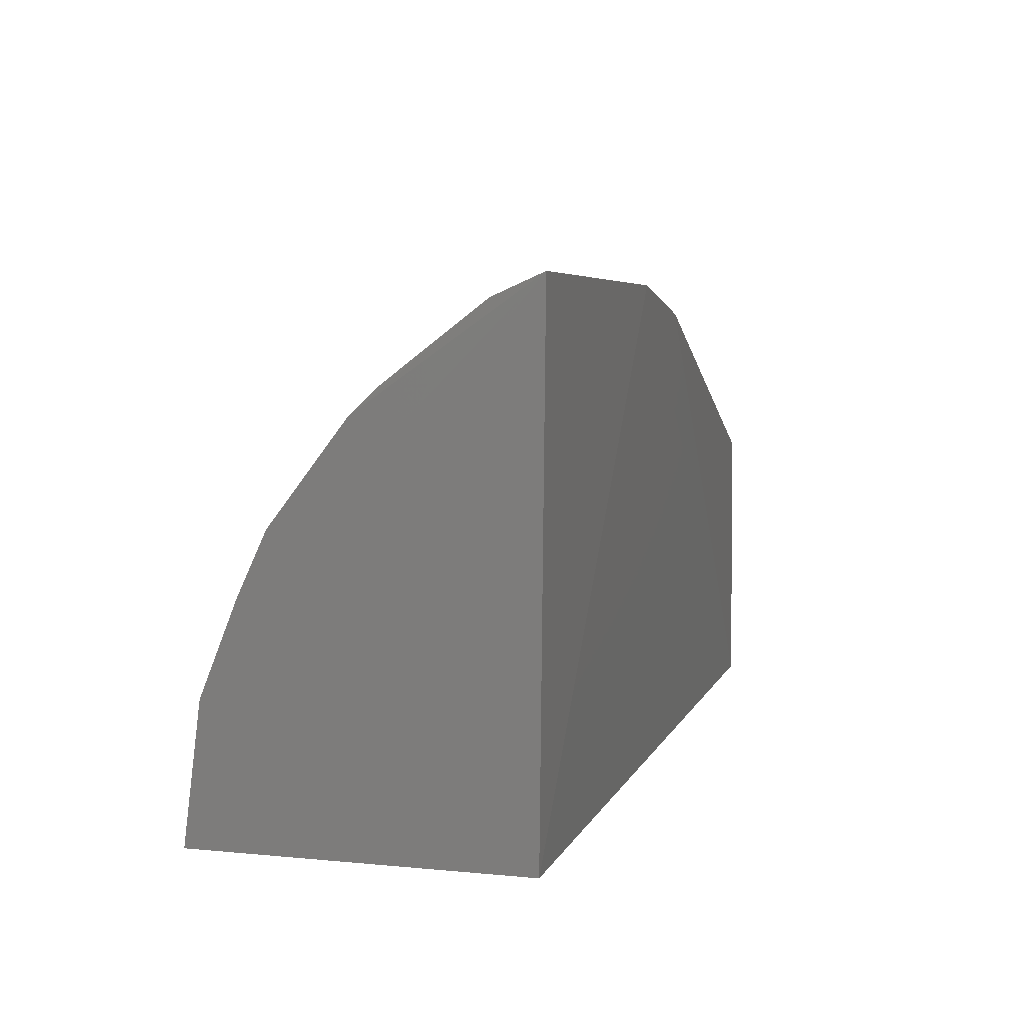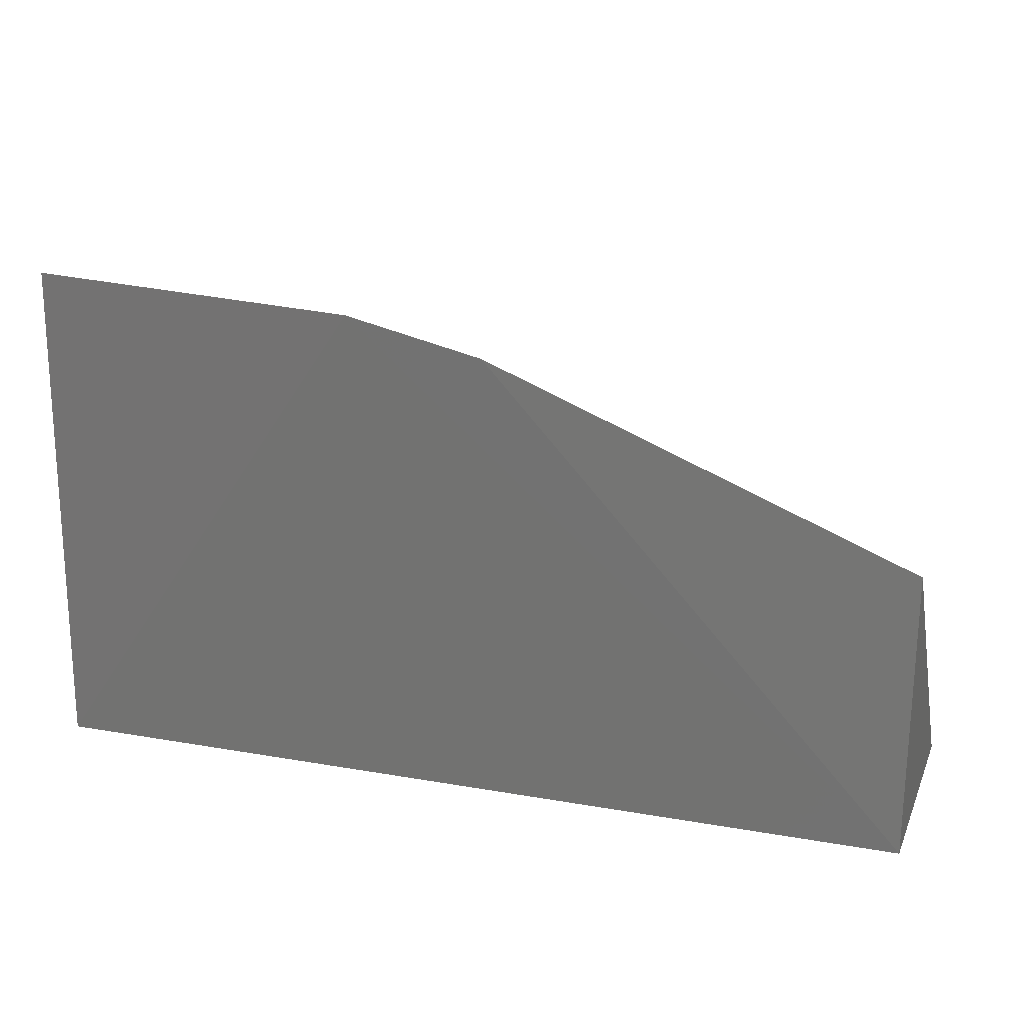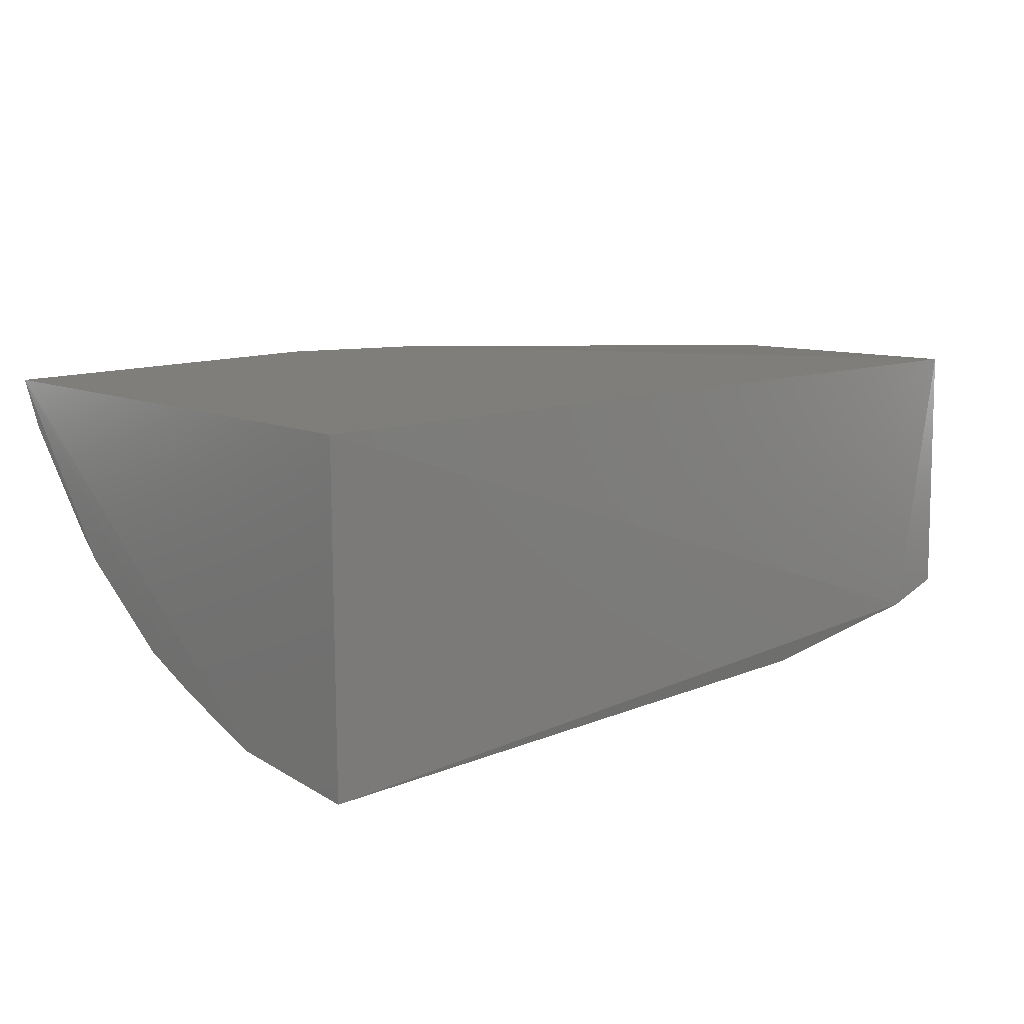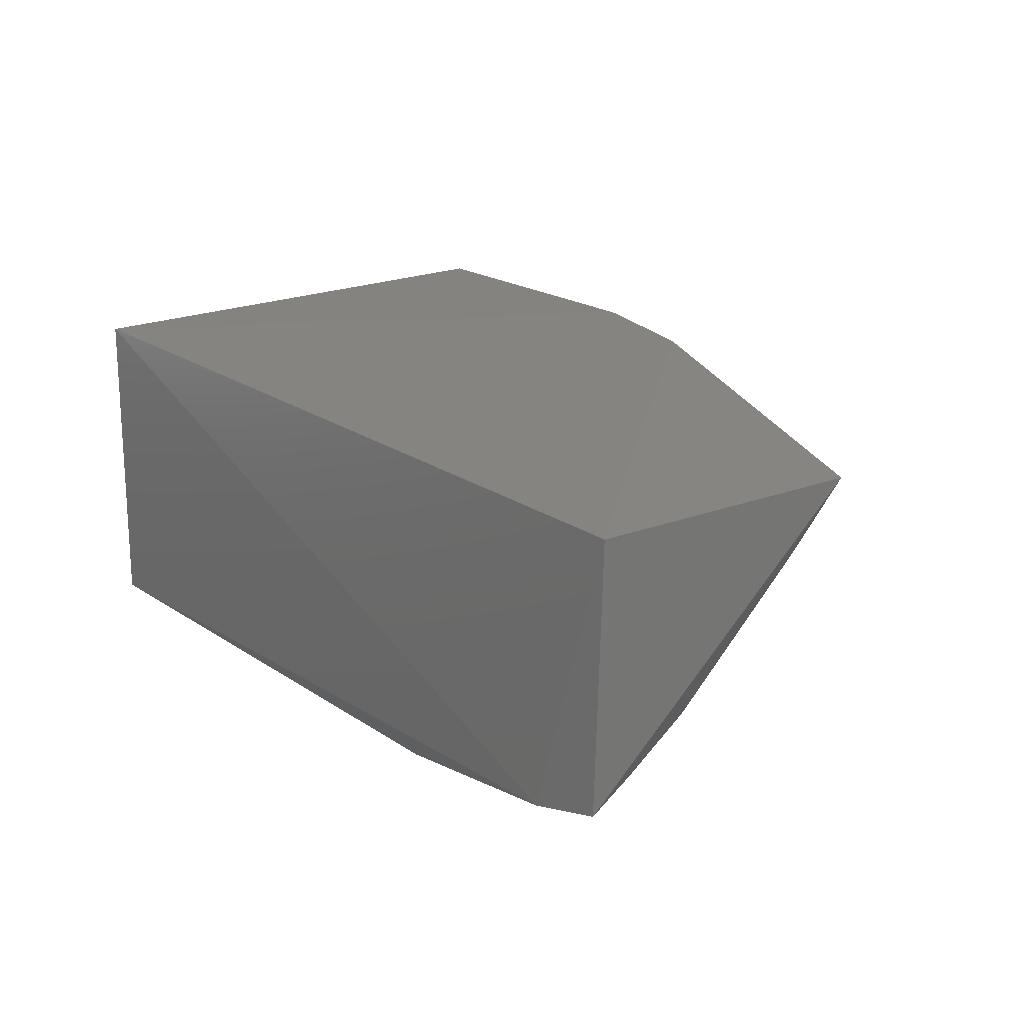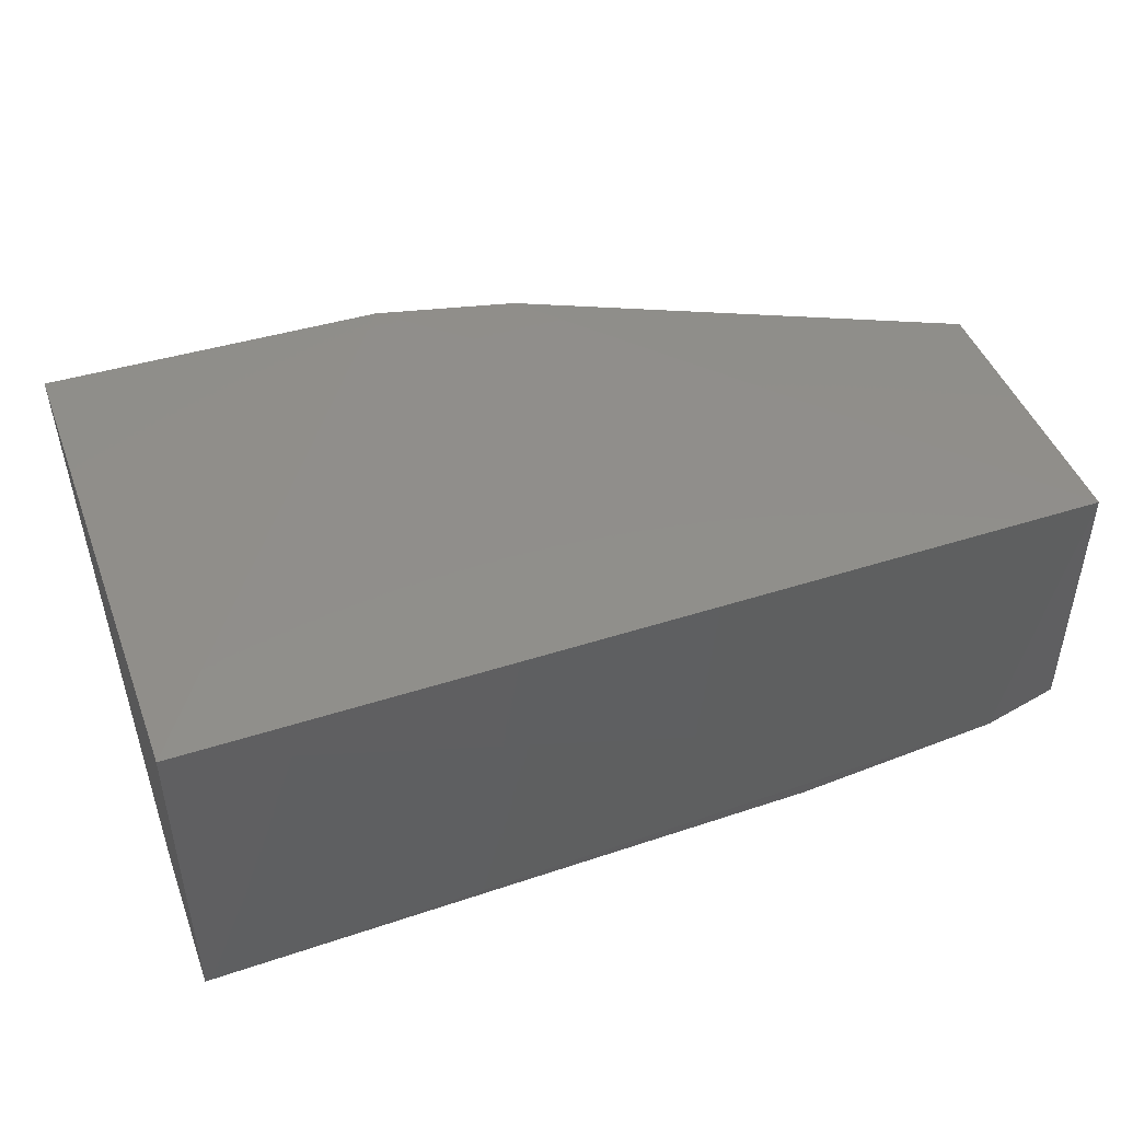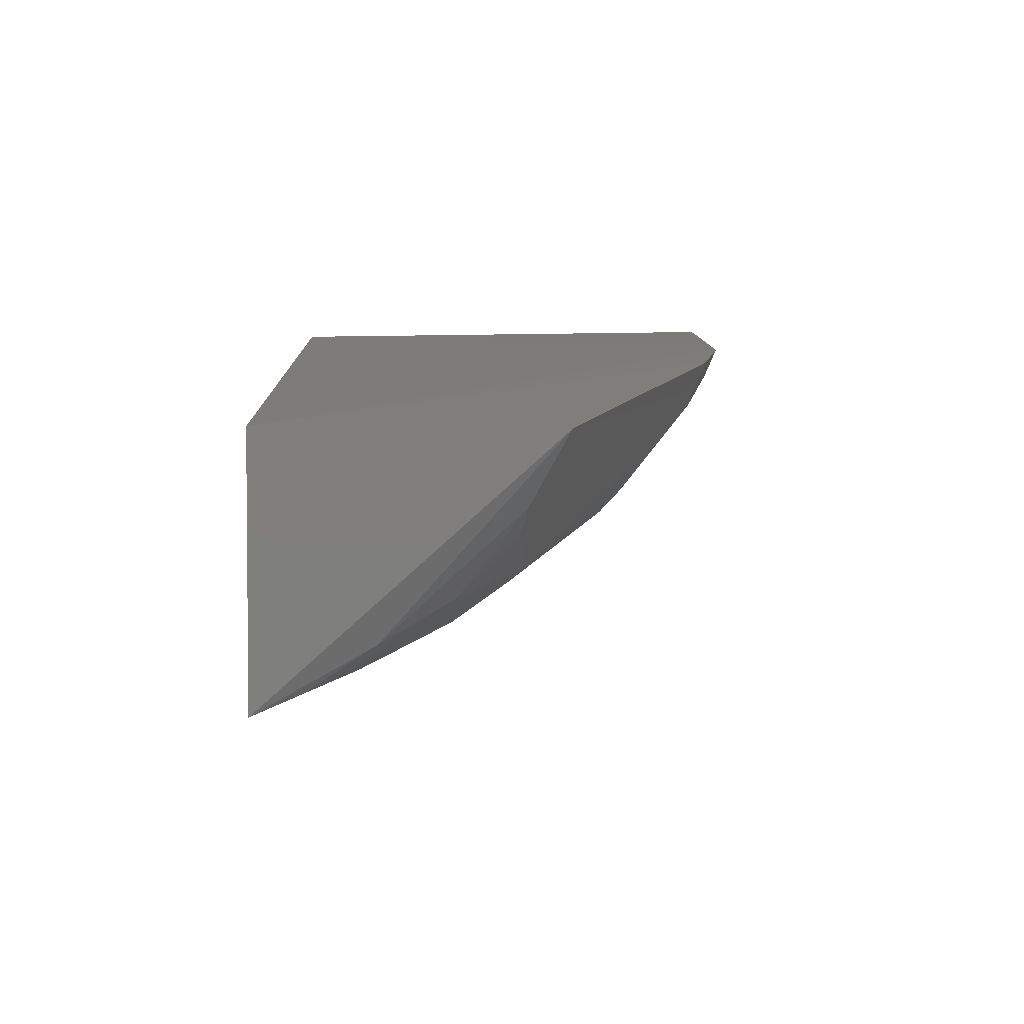
<metadata>
{"format":"stl","ext":"stl","renderer":"f3d","projection":"perspective","resolution":1024,"background":"white","views":[{"elev":7.5,"azim":106.5,"up":"+Z"},{"elev":18.6,"azim":-161.1,"up":"+Z"},{"elev":10.5,"azim":136.2,"up":"+Y"},{"elev":19.8,"azim":-127.7,"up":"+Y"},{"elev":45.7,"azim":159.7,"up":"+Y"},{"elev":10.2,"azim":-92.3,"up":"+Y"}]}
</metadata>
<code>
# stl→obj: 44 verts, 84 faces
v -3.175 -2.668 19.32
v 0.6302 -2.752 19.51
v 0.6399 -2.806 13.81
v -9.471 -2.806 13.81
v -8.619 -5.949 13.68
v 0.6378 -6.486 13.78
v 0.6358 -6.285 15.31
v -1.662 -3.261 19.22
v 0.6263 -5.869 16.35
v 0.6147 -4.701 18.14
v -4.737 -2.68 18.95
v -9.512 -2.839 16.99
v -9.428 -5.752 13.75
v 0.6121 -3.299 19.27
v -0.4939 -4.413 18.42
v -6.342 -6.31 13.76
v -6.297 -6.278 14.03
v -4.376 -6.263 14.8
v -9.289 -5.053 15.04
v -9.269 -3.663 16.57
v -7.421 -5.798 14.79
v -3.144 -3.612 18.79
v 0.6066 -4.409 18.42
v -4.706 -3.012 18.82
v -4.315 -3.25 18.81
v 0.6189 -5.552 17.03
v -0.5018 -4.705 18.14
v -3.947 -4.673 17.73
v -2.781 -5.454 16.96
v -2.819 -6.251 15.18
v -5.507 -5.808 15.56
v -9.32 -5.523 14.32
v -3.921 -4.385 18.01
v -7.4 -4.687 16.59
v -3.145 -3.001 19.18
v -8.905 -4.677 15.83
v -4.705 -3.628 18.42
v -2.068 -5.831 16.33
v -6.622 -5.463 15.81
v -5.515 -6.25 14.41
v -8.848 -4.002 16.51
v -3.983 -5.833 15.95
v -8.905 -5.454 14.66
v -4.339 -5.47 16.58
f 1 2 3
f 1 3 4
f 5 4 3
f 5 3 6
f 7 6 3
f 7 3 2
f 8 2 1
f 9 7 2
f 9 2 10
f 11 1 4
f 11 4 12
f 13 12 4
f 13 4 5
f 14 10 2
f 14 2 8
f 15 14 8
f 16 17 5
f 16 5 6
f 18 16 6
f 18 17 16
f 19 20 12
f 19 12 13
f 21 13 5
f 21 5 17
f 22 15 8
f 23 15 10
f 23 10 14
f 23 14 15
f 24 25 11
f 24 11 12
f 24 12 20
f 26 9 10
f 27 15 28
f 27 28 29
f 27 10 15
f 27 26 10
f 27 29 26
f 30 18 6
f 30 6 7
f 31 21 17
f 32 19 13
f 32 13 21
f 33 28 15
f 33 15 22
f 33 22 25
f 33 34 28
f 35 22 8
f 35 8 1
f 35 25 22
f 35 1 11
f 35 11 25
f 36 20 19
f 37 25 24
f 37 33 25
f 37 34 33
f 37 24 20
f 38 26 29
f 38 9 26
f 38 30 7
f 38 7 9
f 39 21 31
f 40 31 17
f 40 17 18
f 40 18 31
f 41 36 34
f 41 20 36
f 41 37 20
f 41 34 37
f 42 38 29
f 42 31 18
f 42 18 30
f 42 30 38
f 43 32 21
f 43 21 39
f 43 36 19
f 43 19 32
f 43 39 34
f 43 34 36
f 44 28 34
f 44 34 39
f 44 29 28
f 44 39 31
f 44 42 29
f 44 31 42

</code>
